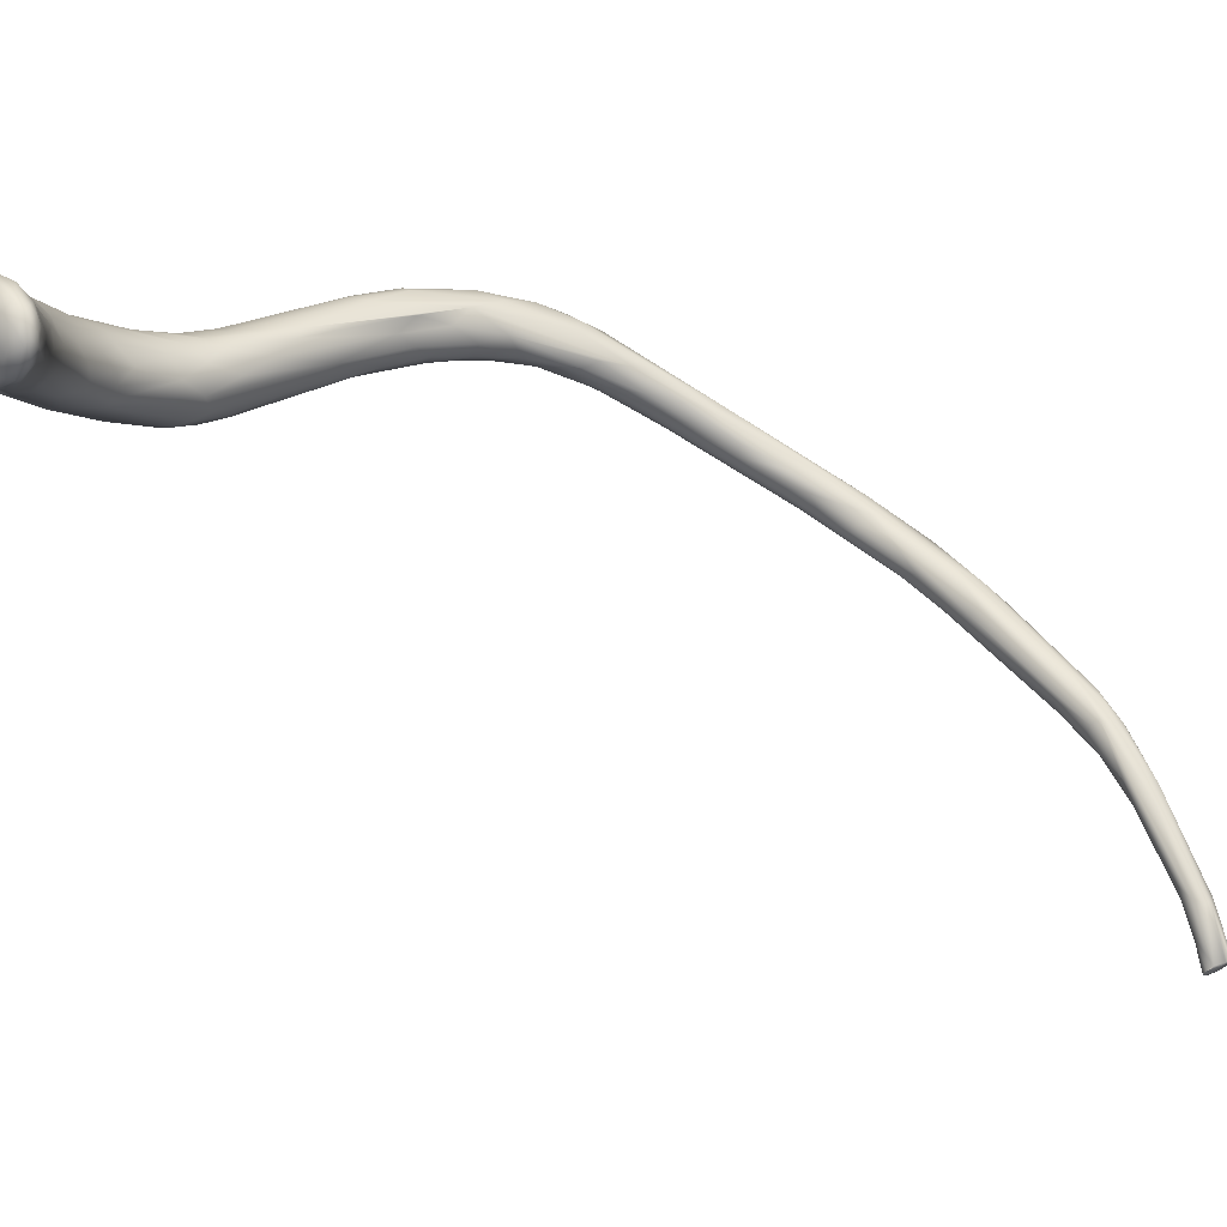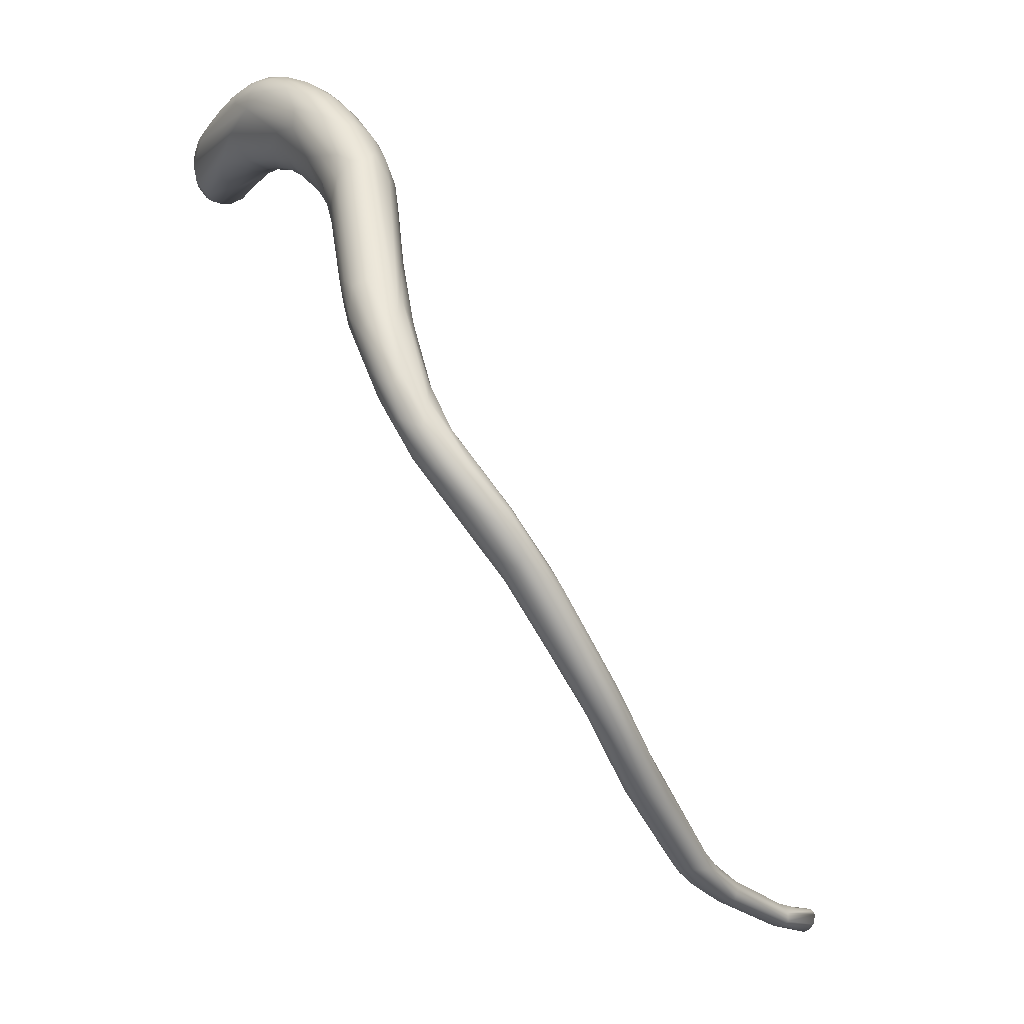
<metadata>
{"format":"obj","ext":"obj","renderer":"f3d","projection":"perspective","resolution":1024,"background":"white","views":[{"elev":19.0,"azim":-60.8,"up":"+Z"},{"elev":22.8,"azim":76.7,"up":"+Y"}]}
</metadata>
<code>
o FJ2124.obj_grp1.878
v 0.3564 -0.3238 1.975
v 0.357 -0.3226 1.971
v 0.3561 -0.3293 1.97
v 0.355 -0.3322 1.974
v 0.3573 -0.3321 1.969
v 0.3561 -0.3342 1.972
v 0.3552 -0.3302 1.977
v 0.3559 -0.3359 1.976
v 0.3571 -0.3363 1.974
v 0.3558 -0.3344 1.979
v 0.3583 -0.3226 1.968
v 0.3604 -0.3183 1.967
v 0.3586 -0.3247 1.967
v 0.3582 -0.3278 1.967
v 0.3742 -0.317 1.961
v 0.3589 -0.3323 1.969
v 0.3612 -0.3143 1.97
v 0.3745 -0.3252 1.968
v 0.3576 -0.335 1.972
v 0.3592 -0.3356 1.972
v 0.3597 -0.3161 1.975
v 0.3568 -0.3365 1.978
v 0.3588 -0.337 1.976
v 0.3594 -0.3186 1.98
v 0.3568 -0.3269 1.981
v 0.3586 -0.3369 1.979
v 0.3582 -0.3359 1.981
v 0.3608 -0.3361 1.979
v 0.3602 -0.32 1.983
v 0.3598 -0.3243 1.985
v 0.3566 -0.3306 1.982
v 0.3604 -0.3273 1.986
v 0.3586 -0.332 1.984
v 0.3577 -0.3343 1.982
v 0.3718 -0.3073 1.964
v 0.3774 -0.307 1.96
v 0.3623 -0.312 1.974
v 0.3707 -0.3049 1.968
v 0.3663 -0.3079 1.973
v 0.3641 -0.3107 1.978
v 0.363 -0.3145 1.982
v 0.3606 -0.3354 1.981
v 0.3709 -0.3288 1.974
v 0.3631 -0.3328 1.983
v 0.3646 -0.3157 1.984
v 0.3603 -0.331 1.985
v 0.3599 -0.3345 1.983
v 0.3634 -0.3288 1.986
v 0.3637 -0.3202 1.986
v 0.3718 -0.3244 1.965
v 0.3726 -0.3027 1.973
v 0.3658 -0.3114 1.981
v 0.375 -0.3024 1.976
v 0.3762 -0.3056 1.979
v 0.3715 -0.3262 1.979
v 0.3665 -0.3156 1.985
v 0.3762 -0.3206 1.98
v 0.3648 -0.3235 1.986
v 0.369 -0.3156 1.984
v 0.3836 -0.3101 1.957
v 0.3801 -0.3167 1.96
v 0.3842 -0.3109 1.978
v 0.3931 -0.3016 1.974
v 0.3834 -0.3001 1.96
v 0.3778 -0.3012 1.964
v 0.3806 -0.2977 1.966
v 0.3807 -0.3203 1.963
v 0.3791 -0.2981 1.969
v 0.3797 -0.3231 1.969
v 0.386 -0.2967 1.962
v 0.3849 -0.3207 1.965
v 0.3825 -0.2971 1.971
v 0.3818 -0.3211 1.973
v 0.3832 -0.2993 1.975
v 0.3862 -0.3138 1.976
v 0.3892 -0.2998 1.957
v 0.3951 -0.3109 1.952
v 0.389 -0.2945 1.963
v 0.3878 -0.2944 1.967
v 0.3859 -0.3203 1.968
v 0.3863 -0.3176 1.973
v 0.3857 -0.3015 1.976
v 0.399 -0.3045 1.95
v 0.3986 -0.2968 1.954
v 0.3894 -0.3157 1.957
v 0.3889 -0.3191 1.961
v 0.3872 -0.2956 1.971
v 0.3914 -0.2955 1.97
v 0.3929 -0.2949 1.959
v 0.394 -0.3174 1.957
v 0.3943 -0.2931 1.963
v 0.395 -0.3187 1.962
v 0.3932 -0.2937 1.967
v 0.3929 -0.3182 1.967
v 0.3913 -0.298 1.973
v 0.4036 -0.3162 1.951
v 0.3953 -0.3186 1.959
v 0.4012 -0.2933 1.958
v 0.402 -0.293 1.962
v 0.4037 -0.2942 1.964
v 0.3975 -0.296 1.969
v 0.3988 -0.3145 1.968
v 0.4031 -0.3092 1.969
v 0.41 -0.3041 1.947
v 0.4037 -0.3004 1.95
v 0.4041 -0.3176 1.953
v 0.4038 -0.3185 1.956
v 0.4035 -0.3186 1.959
v 0.4006 -0.3174 1.963
v 0.4073 -0.3153 1.963
v 0.4139 -0.3025 1.964
v 0.4068 -0.3051 1.968
v 0.4087 -0.3127 1.965
v 0.4115 -0.3086 1.945
v 0.4083 -0.2976 1.95
v 0.4053 -0.2957 1.953
v 0.4091 -0.2939 1.957
v 0.4118 -0.2979 1.963
v 0.4113 -0.2953 1.953
v 0.4092 -0.3187 1.959
v 0.4204 -0.3215 1.954
v 0.4109 -0.2946 1.96
v 0.4236 -0.3169 1.943
v 0.4255 -0.3231 1.949
v 0.4146 -0.3009 1.947
v 0.4173 -0.298 1.95
v 0.4246 -0.2995 1.949
v 0.4158 -0.2956 1.956
v 0.4202 -0.3187 1.959
v 0.4213 -0.3088 1.962
v 0.4154 -0.3108 1.964
v 0.4256 -0.3105 1.942
v 0.424 -0.3136 1.942
v 0.4242 -0.3063 1.943
v 0.4249 -0.3196 1.944
v 0.4273 -0.3031 1.945
v 0.4266 -0.2996 1.952
v 0.4204 -0.2979 1.958
v 0.4342 -0.3054 1.956
v 0.428 -0.3187 1.959
v 0.4286 -0.3223 1.945
v 0.4279 -0.3221 1.955
v 0.4317 -0.3165 1.941
v 0.4343 -0.3221 1.943
v 0.4389 -0.306 1.953
v 0.4289 -0.3069 1.959
v 0.4368 -0.3136 1.941
v 0.4334 -0.3078 1.943
v 0.4363 -0.3053 1.946
v 0.4349 -0.3257 1.952
v 0.4312 -0.3125 1.96
v 0.4335 -0.3186 1.959
v 0.434 -0.322 1.957
v 0.443 -0.3188 1.942
v 0.4369 -0.3203 1.942
v 0.439 -0.3057 1.948
v 0.4429 -0.3279 1.954
v 0.4398 -0.3101 1.957
v 0.4417 -0.3149 1.959
v 0.4424 -0.3112 1.944
v 0.4532 -0.3303 1.946
v 0.4494 -0.3291 1.957
v 0.44 -0.3187 1.959
v 0.4569 -0.3333 1.95
v 0.4516 -0.3287 1.958
v 0.4629 -0.327 1.944
v 0.4658 -0.3317 1.945
v 0.4875 -0.3321 1.95
v 0.4683 -0.3257 1.946
v 0.4695 -0.3362 1.947
v 0.4781 -0.326 1.956
v 0.4708 -0.3394 1.954
v 0.4764 -0.3278 1.96
v 0.4689 -0.3337 1.961
v 0.4713 -0.3276 1.961
v 0.4676 -0.3291 1.961
v 0.4825 -0.3364 1.946
v 0.4824 -0.3309 1.948
v 0.4749 -0.3411 1.951
v 0.4761 -0.3409 1.957
v 0.4801 -0.3399 1.946
v 0.4883 -0.3314 1.954
v 0.4879 -0.3471 1.957
v 0.4795 -0.3369 1.961
v 0.4793 -0.3424 1.948
v 0.4824 -0.3456 1.954
v 0.4806 -0.3342 1.961
v 0.486 -0.3428 1.945
v 0.4869 -0.3491 1.95
v 0.4965 -0.3503 1.957
v 0.4877 -0.3476 1.946
v 0.4888 -0.3333 1.958
v 0.4875 -0.3356 1.96
v 0.4934 -0.5133 1.839
v 0.496 -0.5127 1.838
v 0.4983 -0.5095 1.843
v 0.4941 -0.5134 1.838
v 0.494 -0.5134 1.838
v 0.495 -0.5129 1.838
v 0.496 -0.5127 1.838
v 0.497 -0.5134 1.837
v 0.4956 -0.5107 1.845
v 0.4933 -0.5133 1.839
v 0.493 -0.5156 1.841
v 0.4928 -0.5142 1.84
v 0.4927 -0.5147 1.84
v 0.4934 -0.5133 1.839
v 0.4935 -0.5138 1.839
v 0.4933 -0.5133 1.839
v 0.4935 -0.5138 1.839
v 0.4931 -0.5138 1.839
v 0.4933 -0.5133 1.839
v 0.4935 -0.5138 1.839
v 0.4932 -0.5147 1.84
v 0.4931 -0.5138 1.839
v 0.4931 -0.5138 1.839
v 0.4928 -0.5142 1.84
v 0.4932 -0.5147 1.84
v 0.4927 -0.5147 1.84
v 0.4928 -0.5142 1.84
v 0.4945 -0.5175 1.842
v 0.4927 -0.5147 1.84
v 0.4934 -0.5133 1.839
v 0.4959 -0.5179 1.842
v 0.4959 -0.518 1.842
v 0.4985 -0.5081 1.852
v 0.4987 -0.5112 1.852
v 0.492 -0.3534 1.951
v 0.5035 -0.5072 1.848
v 0.497 -0.5134 1.837
v 0.4987 -0.5154 1.838
v 0.4988 -0.5154 1.838
v 0.4991 -0.5166 1.839
v 0.5042 -0.5095 1.848
v 0.4969 -0.518 1.842
v 0.4968 -0.5182 1.842
v 0.4975 -0.5179 1.841
v 0.4986 -0.5176 1.841
v 0.5002 -0.5042 1.854
v 0.5002 -0.5118 1.852
v 0.506 -0.4969 1.868
v 0.4926 -0.3487 1.945
v 0.4969 -0.3482 1.944
v 0.4951 -0.3552 1.945
v 0.494 -0.3357 1.952
v 0.4971 -0.3382 1.955
v 0.4945 -0.3437 1.959
v 0.5038 -0.5111 1.849
v 0.5021 -0.5049 1.85
v 0.5027 -0.5114 1.851
v 0.5068 -0.4922 1.866
v 0.4994 -0.3557 1.943
v 0.5036 -0.3651 1.943
v 0.505 -0.3628 1.95
v 0.4938 -0.338 1.958
v 0.4989 -0.3441 1.958
v 0.5095 -0.4911 1.865
v 0.5127 -0.4915 1.866
v 0.5123 -0.4962 1.868
v 0.5104 -0.4959 1.87
v 0.5074 -0.4894 1.871
v 0.5117 -0.4821 1.881
v 0.5004 -0.3601 1.943
v 0.4994 -0.3463 1.945
v 0.5061 -0.3479 1.947
v 0.5057 -0.3677 1.944
v 0.5108 -0.3729 1.942
v 0.5023 -0.3424 1.953
v 0.5026 -0.3445 1.955
v 0.5136 -0.4938 1.867
v 0.5126 -0.4818 1.873
v 0.5111 -0.4905 1.876
v 0.511 -0.4803 1.88
v 0.5041 -0.3564 1.941
v 0.5086 -0.3649 1.937
v 0.5138 -0.486 1.87
v 0.5116 -0.4792 1.877
v 0.5121 -0.4845 1.881
v 0.5136 -0.471 1.883
v 0.5079 -0.3685 1.938
v 0.5099 -0.3546 1.942
v 0.5099 -0.3502 1.948
v 0.5042 -0.3531 1.955
v 0.5087 -0.3617 1.951
v 0.5075 -0.3516 1.954
v 0.5206 -0.4784 1.881
v 0.518 -0.4806 1.876
v 0.5166 -0.4764 1.877
v 0.5167 -0.4868 1.878
v 0.5151 -0.4716 1.88
v 0.5156 -0.4858 1.88
v 0.516 -0.4815 1.884
v 0.5199 -0.4512 1.898
v 0.5168 -0.4735 1.888
v 0.5123 -0.3726 1.933
v 0.5114 -0.3764 1.936
v 0.5199 -0.3717 1.93
v 0.5157 -0.3764 1.941
v 0.5117 -0.3526 1.95
v 0.513 -0.3559 1.95
v 0.5105 -0.3564 1.952
v 0.5185 -0.4786 1.885
v 0.5221 -0.443 1.895
v 0.5243 -0.4426 1.905
v 0.5257 -0.4493 1.902
v 0.5186 -0.3771 1.927
v 0.5142 -0.3794 1.931
v 0.5157 -0.3849 1.93
v 0.5152 -0.3826 1.935
v 0.5192 -0.3881 1.933
v 0.5213 -0.3713 1.93
v 0.5185 -0.3622 1.938
v 0.5148 -0.363 1.948
v 0.5203 -0.4782 1.884
v 0.5257 -0.4346 1.898
v 0.5293 -0.4492 1.896
v 0.5265 -0.4472 1.892
v 0.5266 -0.4553 1.897
v 0.5212 -0.4407 1.898
v 0.5189 -0.4495 1.896
v 0.5214 -0.436 1.902
v 0.5164 -0.3803 1.928
v 0.5222 -0.406 1.921
v 0.5191 -0.3946 1.926
v 0.5193 -0.3949 1.923
v 0.5179 -0.3603 1.943
v 0.5236 -0.3892 1.932
v 0.5162 -0.3602 1.947
v 0.5259 -0.459 1.889
v 0.5296 -0.4479 1.899
v 0.5235 -0.4299 1.902
v 0.5239 -0.4279 1.91
v 0.5229 -0.4204 1.909
v 0.5271 -0.4254 1.913
v 0.5231 -0.4127 1.911
v 0.5249 -0.4064 1.912
v 0.5231 -0.4215 1.911
v 0.5216 -0.4017 1.917
v 0.5222 -0.41 1.916
v 0.5251 -0.4232 1.913
v 0.5234 -0.3867 1.921
v 0.5225 -0.3712 1.931
v 0.5218 -0.3672 1.937
v 0.5242 -0.3831 1.935
v 0.522 -0.3702 1.94
v 0.5315 -0.4328 1.901
v 0.5303 -0.441 1.904
v 0.529 -0.4184 1.905
v 0.53 -0.4207 1.915
v 0.5264 -0.3906 1.919
v 0.5259 -0.4068 1.923
v 0.5257 -0.381 1.925
v 0.5288 -0.3909 1.921
v 0.5257 -0.3768 1.929
v 0.5244 -0.3728 1.935
v 0.5273 -0.3809 1.929
v 0.5274 -0.3842 1.93
v 0.5328 -0.4312 1.904
v 0.5315 -0.42 1.906
v 0.533 -0.4207 1.907
v 0.5306 -0.4357 1.907
v 0.533 -0.4282 1.908
v 0.5306 -0.4059 1.912
v 0.5329 -0.4096 1.913
v 0.5312 -0.4165 1.916
v 0.5317 -0.4012 1.919
v 0.5325 -0.4121 1.917
v 0.5336 -0.4224 1.909
f 3 4 2
f 3 5 6
f 14 5 3
f 2 4 1
f 4 7 1
f 3 6 4
f 8 6 9
f 4 6 8
f 7 10 31
f 4 8 10
f 4 10 7
f 11 2 12
f 12 13 11
f 11 13 3
f 14 3 13
f 15 16 14
f 5 14 16
f 12 2 17
f 3 2 11
f 5 19 6
f 9 6 19
f 19 5 16
f 19 16 20
f 18 20 16
f 2 1 21
f 17 2 21
f 8 9 22
f 9 19 20
f 20 23 9
f 9 23 22
f 1 24 21
f 24 1 25
f 1 7 25
f 7 31 25
f 8 22 10
f 26 27 22
f 23 26 22
f 25 29 24
f 25 30 29
f 25 31 30
f 30 31 32
f 33 31 34
f 34 10 22
f 34 31 10
f 27 34 22
f 32 31 33
f 14 13 15
f 13 12 36
f 37 38 17
f 37 39 38
f 40 39 37
f 17 21 37
f 21 40 37
f 23 20 18
f 40 21 24
f 41 40 24
f 23 28 26
f 42 26 28
f 42 27 26
f 43 28 23
f 44 28 43
f 41 24 29
f 45 41 29
f 47 48 46
f 44 48 47
f 42 47 27
f 47 34 27
f 34 47 33
f 47 46 33
f 44 42 28
f 44 47 42
f 30 49 29
f 49 30 32
f 48 32 46
f 33 46 32
f 16 15 50
f 35 12 17
f 40 51 39
f 23 18 43
f 53 40 52
f 52 54 53
f 43 55 44
f 52 40 41
f 45 52 41
f 52 45 56
f 45 29 49
f 57 44 55
f 48 44 57
f 56 45 49
f 59 56 49
f 49 58 59
f 49 32 58
f 32 48 58
f 36 60 13
f 60 15 13
f 12 35 36
f 35 17 38
f 16 50 18
f 38 39 51
f 40 53 51
f 52 56 54
f 48 62 58
f 63 59 58
f 36 35 64
f 35 65 64
f 15 61 50
f 35 38 65
f 65 38 66
f 18 50 67
f 66 38 68
f 38 51 68
f 18 69 43
f 48 57 62
f 61 15 60
f 70 65 66
f 18 67 71
f 18 71 69
f 51 53 68
f 68 53 72
f 69 73 43
f 53 54 74
f 57 55 73
f 73 55 43
f 59 54 56
f 57 75 62
f 64 76 36
f 60 77 61
f 64 65 70
f 50 61 67
f 79 68 72
f 69 80 73
f 53 74 72
f 74 54 82
f 81 75 57
f 81 57 73
f 63 58 62
f 36 83 60
f 85 61 77
f 61 85 67
f 86 67 85
f 64 70 76
f 71 67 86
f 70 66 78
f 79 66 68
f 79 78 66
f 69 71 80
f 87 79 72
f 80 81 73
f 72 74 87
f 87 74 88
f 82 54 59
f 82 59 63
f 76 83 36
f 84 76 89
f 89 76 70
f 86 85 90
f 89 70 78
f 78 91 89
f 92 80 71
f 86 92 71
f 91 78 79
f 91 79 93
f 92 94 80
f 93 79 87
f 87 88 93
f 94 81 80
f 74 82 95
f 74 95 88
f 77 60 83
f 85 96 90
f 97 86 90
f 98 89 91
f 92 86 97
f 93 100 99
f 88 101 93
f 100 93 101
f 81 103 75
f 102 81 94
f 95 101 88
f 63 95 82
f 75 103 62
f 105 76 84
f 105 83 76
f 97 90 106
f 106 107 97
f 84 89 98
f 108 92 97
f 99 98 91
f 109 94 92
f 109 110 94
f 99 91 93
f 63 101 95
f 111 63 112
f 103 81 102
f 113 103 102
f 62 112 63
f 85 77 96
f 115 84 116
f 105 84 115
f 83 105 104
f 90 96 106
f 116 84 98
f 108 97 107
f 108 109 92
f 118 100 101
f 110 102 94
f 118 101 63
f 118 63 111
f 112 62 103
f 104 105 125
f 105 115 125
f 104 114 83
f 114 77 83
f 116 98 119
f 119 98 117
f 120 108 107
f 121 107 106
f 121 120 107
f 99 117 98
f 109 108 120
f 110 109 120
f 122 99 100
f 123 77 114
f 115 116 119
f 124 106 96
f 99 122 117
f 100 138 122
f 138 100 118
f 110 113 102
f 115 119 126
f 115 126 125
f 127 126 119
f 128 127 119
f 117 128 119
f 117 122 128
f 120 121 129
f 120 129 110
f 112 130 111
f 131 130 112
f 103 131 112
f 103 113 131
f 132 114 104
f 133 123 114
f 114 132 133
f 123 96 77
f 135 96 123
f 125 126 136
f 128 137 127
f 122 138 128
f 138 118 139
f 129 113 110
f 113 129 131
f 140 131 129
f 134 104 125
f 132 104 134
f 135 141 96
f 96 141 124
f 136 126 127
f 124 121 106
f 137 128 138
f 142 129 121
f 130 131 140
f 134 125 136
f 123 133 143
f 141 135 144
f 140 129 142
f 145 138 139
f 146 118 111
f 111 130 146
f 147 132 148
f 132 143 133
f 147 143 132
f 134 136 148
f 148 132 134
f 144 135 123
f 149 136 127
f 150 142 121
f 150 121 124
f 145 137 138
f 146 130 151
f 152 130 140
f 151 130 152
f 147 154 143
f 143 155 123
f 155 144 123
f 148 136 149
f 137 149 127
f 149 137 156
f 145 156 137
f 157 142 150
f 142 153 140
f 146 139 118
f 146 151 158
f 159 158 151
f 153 152 140
f 147 148 160
f 148 149 160
f 141 144 161
f 139 146 158
f 157 153 142
f 157 162 153
f 153 162 152
f 151 152 163
f 159 151 163
f 154 155 143
f 144 155 161
f 124 141 164
f 124 164 150
f 165 152 162
f 163 152 165
f 166 167 154
f 154 167 155
f 149 156 168
f 160 149 168
f 157 150 164
f 158 145 139
f 169 166 147
f 147 160 169
f 160 168 169
f 166 154 147
f 161 164 141
f 164 161 170
f 162 157 172
f 155 170 161
f 171 156 145
f 157 164 172
f 163 165 174
f 155 167 170
f 173 145 158
f 171 145 173
f 158 159 175
f 175 173 158
f 163 176 159
f 175 159 176
f 176 163 174
f 169 177 166
f 166 177 167
f 179 172 164
f 180 162 172
f 180 165 162
f 177 181 167
f 164 170 179
f 183 165 180
f 183 174 165
f 170 167 181
f 186 180 172
f 172 179 186
f 175 176 187
f 187 176 184
f 169 168 178
f 177 188 181
f 185 179 170
f 182 168 156
f 171 182 156
f 189 186 179
f 187 173 175
f 176 174 184
f 174 183 190
f 190 184 174
f 185 170 181
f 185 181 191
f 185 189 179
f 193 173 187
f 195 194 196
f 197 194 195
f 198 199 200
f 201 198 200
f 196 194 202
f 202 194 203
f 204 205 206
f 207 208 209
f 210 211 212
f 213 214 215
f 216 205 203
f 217 215 214
f 203 205 202
f 218 219 220
f 214 221 222
f 222 221 204
f 198 213 223
f 198 214 213
f 204 202 205
f 221 214 198
f 202 204 226
f 204 221 227
f 178 177 169
f 191 181 188
f 189 185 191
f 228 186 189
f 171 173 192
f 171 192 182
f 173 193 192
f 195 229 230
f 230 231 198
f 231 230 232
f 230 229 234
f 232 230 234
f 231 233 198
f 233 232 234
f 224 221 235
f 233 221 198
f 235 221 233
f 237 238 236
f 238 235 233
f 229 195 196
f 227 221 240
f 225 240 221
f 226 239 202
f 226 204 227
f 240 225 236
f 227 241 226
f 188 243 242
f 242 191 188
f 243 188 177
f 189 191 244
f 182 245 168
f 192 246 182
f 183 180 186
f 183 186 228
f 187 184 247
f 187 247 193
f 238 233 248
f 248 233 234
f 249 229 196
f 250 236 238
f 196 202 249
f 236 250 240
f 238 248 250
f 251 249 239
f 249 202 239
f 226 261 239
f 177 178 243
f 244 191 242
f 242 252 244
f 228 189 244
f 253 228 244
f 255 192 193
f 246 192 255
f 256 193 247
f 247 184 190
f 249 251 257
f 249 258 229
f 248 259 250
f 258 249 257
f 260 240 250
f 259 260 250
f 260 227 240
f 261 251 239
f 226 241 262
f 262 261 226
f 252 263 244
f 178 264 243
f 242 243 252
f 265 178 168
f 228 253 266
f 266 267 228
f 268 245 182
f 246 268 182
f 183 228 267
f 183 267 254
f 246 255 269
f 255 193 256
f 229 258 234
f 234 270 248
f 259 248 270
f 251 261 271
f 227 272 241
f 227 260 272
f 273 261 262
f 274 243 264
f 252 243 274
f 252 275 263
f 178 265 264
f 263 253 244
f 269 255 256
f 246 269 268
f 258 270 234
f 257 271 276
f 257 251 271
f 277 271 261
f 262 241 278
f 241 272 278
f 277 261 273
f 275 252 274
f 263 280 253
f 281 274 264
f 281 264 265
f 245 265 168
f 265 245 282
f 245 268 282
f 284 190 254
f 183 254 190
f 256 247 283
f 283 285 256
f 256 285 269
f 247 190 283
f 284 283 190
f 276 258 257
f 258 287 270
f 276 288 287
f 276 287 258
f 286 270 287
f 289 260 259
f 289 259 270
f 289 270 286
f 290 271 277
f 279 290 277
f 288 276 271
f 291 272 260
f 289 291 260
f 273 279 277
f 272 291 292
f 262 293 273
f 292 278 272
f 278 292 294
f 275 295 280
f 297 275 274
f 263 275 280
f 296 266 253
f 253 280 296
f 297 274 281
f 267 298 254
f 268 299 282
f 284 254 298
f 299 268 269
f 269 285 299
f 300 299 285
f 283 301 285
f 284 301 283
f 271 290 288
f 289 302 291
f 302 292 291
f 304 293 262
f 262 294 304
f 262 278 294
f 302 305 294
f 302 294 292
f 279 273 320
f 320 273 293
f 306 295 275
f 307 308 296
f 306 275 297
f 295 307 280
f 307 296 280
f 296 308 309
f 266 296 267
f 296 309 267
f 267 310 298
f 281 312 311
f 265 312 281
f 282 312 265
f 301 300 285
f 301 284 313
f 314 289 286
f 288 290 315
f 287 288 317
f 289 314 302
f 315 317 288
f 318 305 302
f 315 290 303
f 319 290 279
f 303 290 319
f 319 279 320
f 294 305 304
f 320 321 319
f 323 324 325
f 324 308 325
f 295 322 307
f 295 306 322
f 322 325 307
f 325 308 307
f 324 309 308
f 297 281 311
f 309 310 267
f 298 327 284
f 327 313 284
f 282 299 326
f 282 326 312
f 299 328 326
f 299 300 328
f 328 301 313
f 301 328 300
f 329 286 287
f 329 316 286
f 317 329 287
f 286 330 314
f 318 302 314
f 331 303 319
f 331 315 303
f 321 331 319
f 320 332 321
f 293 332 320
f 331 321 333
f 293 304 332
f 332 304 334
f 331 335 336
f 331 333 335
f 333 321 337
f 332 337 321
f 335 333 339
f 339 333 337
f 332 340 337
f 338 339 325
f 338 335 339
f 323 339 340
f 337 340 339
f 341 336 306
f 338 322 336
f 338 336 335
f 325 339 323
f 325 322 338
f 341 306 297
f 297 311 350
f 350 341 297
f 322 306 336
f 309 324 310
f 310 324 323
f 327 298 310
f 311 312 342
f 326 343 312
f 312 354 342
f 354 312 343
f 344 313 327
f 343 326 355
f 313 345 328
f 326 328 345
f 326 345 355
f 316 330 286
f 317 346 329
f 330 318 314
f 347 305 318
f 317 315 348
f 305 347 361
f 304 305 349
f 305 361 349
f 331 336 315
f 315 336 348
f 304 349 334
f 332 334 340
f 336 341 348
f 348 341 350
f 351 334 349
f 323 340 351
f 340 334 351
f 350 352 353
f 352 350 311
f 323 351 310
f 352 342 354
f 354 355 356
f 352 311 342
f 327 310 351
f 356 355 357
f 354 343 355
f 345 313 344
f 345 357 355
f 345 344 357
f 346 358 316
f 346 316 329
f 330 347 318
f 348 359 317
f 359 346 317
f 358 330 316
f 359 360 346
f 362 361 347
f 358 362 330
f 330 362 347
f 350 363 348
f 359 363 364
f 363 359 348
f 365 349 361
f 350 353 363
f 364 363 353
f 353 366 364
f 351 349 327
f 349 365 327
f 353 356 366
f 344 327 365
f 353 352 354
f 353 354 356
f 366 356 357
f 357 344 367
f 346 360 358
f 360 368 358
f 368 362 358
f 360 359 364
f 368 360 364
f 368 367 362
f 362 367 361
f 365 361 367
f 368 364 367
f 366 367 364
f 365 367 344
f 366 357 367

</code>
